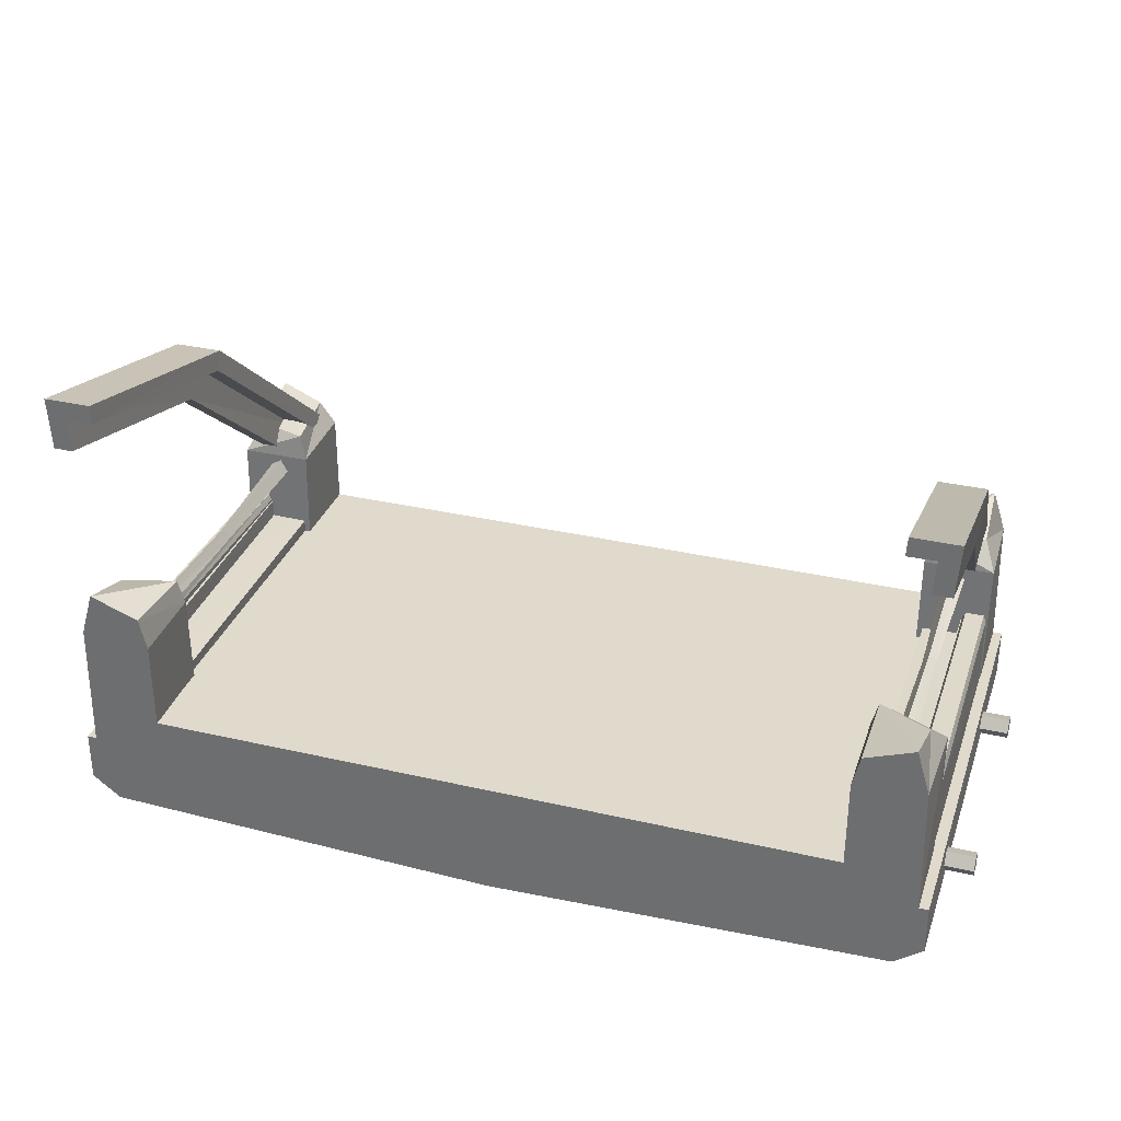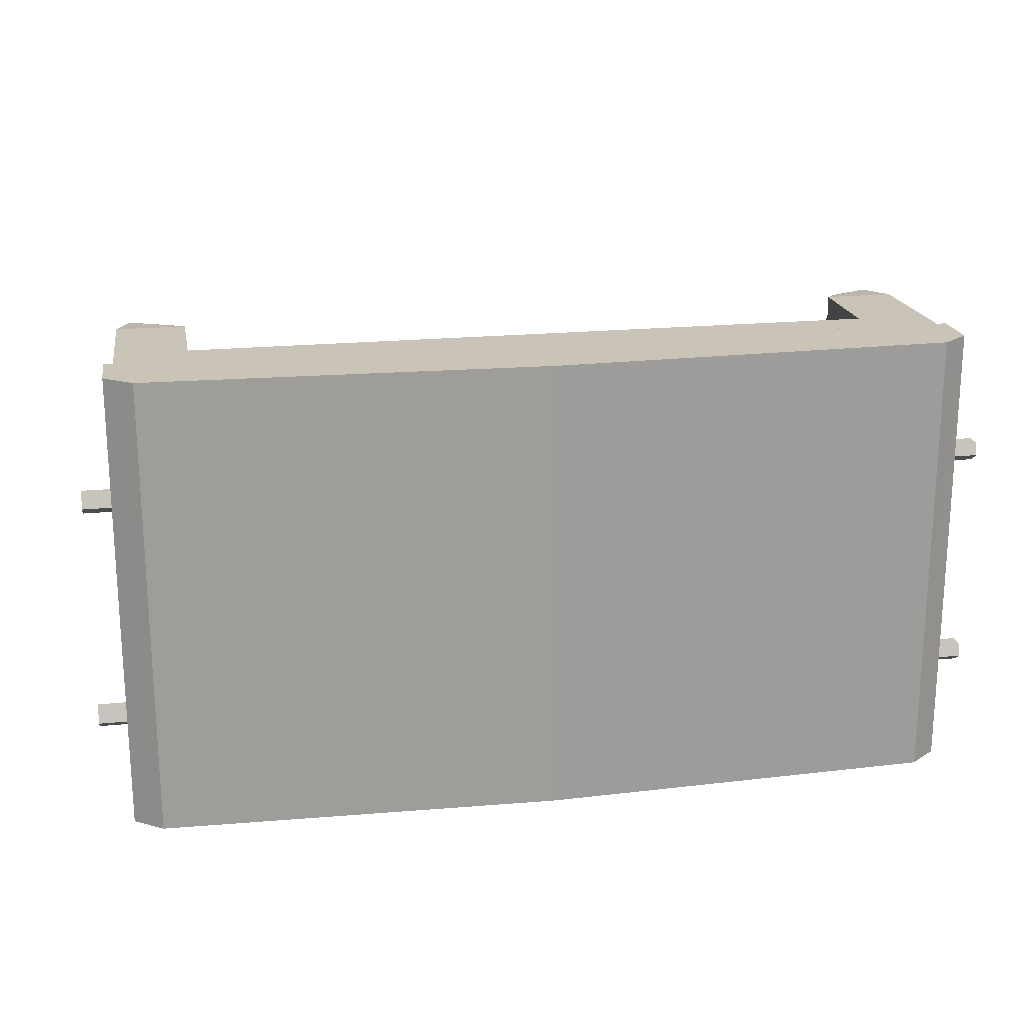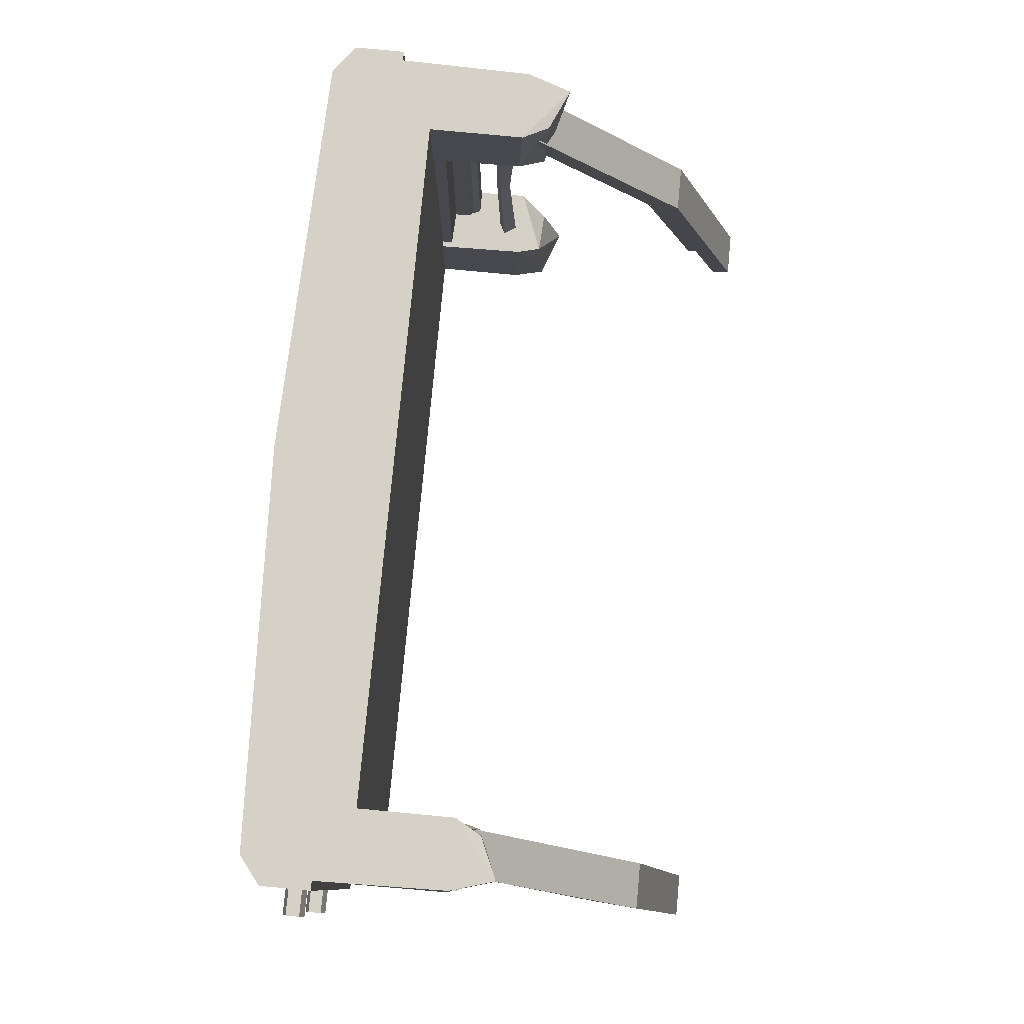
<metadata>
{"format":"obj","ext":"obj","renderer":"f3d","projection":"perspective","resolution":1024,"background":"white","views":[{"elev":32.5,"azim":-162.2,"up":"+Y"},{"elev":20.0,"azim":-10.5,"up":"+Z"},{"elev":79.4,"azim":95.4,"up":"+Z"}]}
</metadata>
<code>
v 12.48 -1.12 -7.4
v 12.55 0 -7.4
v -0 -1.12 -7.4
v -0 0 -7.4
v -12.55 0 -7.4
v -12.48 -1.12 -7.4
v 12.48 -1.12 7.52
v 12.48 0 7.52
v -0 -1.12 7.52
v -0 0 7.52
v -12.48 0 7.52
v -12.48 -1.12 7.52
v -12.45 0 0.01
v -0 0 0.01
v 12.45 0 0.01
v 12.48 1.06 4.95
v 12.49 1.24 -4.86
v 12.57 1.28 4.82
v 12.57 1.5 -4.71
v 13.17 1.28 4.94
v 13.18 1.5 -4.71
v 13.26 1.06 5.07
v 13.26 1.24 -4.86
v 12.76 -3.4 7.52
v -0 -3.83 7.52
v 13.64 -2.71 7.52
v 13.64 -1.12 7.52
v -12.48 1.06 4.95
v -12.48 1.09 -4.86
v -12.57 1.28 4.82
v -12.57 1.32 -4.73
v -13.17 1.28 4.94
v -13.2 1.32 -4.73
v -13.26 1.06 5.07
v -13.29 1.09 -4.86
v -12.74 -3.39 7.52
v -13.64 -1.12 7.52
v -13.64 -2.71 7.52
v 11.04 -1.12 7.52
v 11.04 -1.12 4.71
v 11.04 3.05 7.52
v 11.04 2.94 4.84
v 11.51 3.88 7.37
v 11.25 3.78 4.97
v 12.83 4.46 7.37
v 12.9 3.8 5.47
v 13.25 3.05 7.52
v 13.32 2.94 4.84
v 13.34 -1.12 7.52
v 13.32 -1.12 4.71
v 11.04 -1.12 -7.4
v 11.1 -1.34 -4.6
v 11.04 2.86 -7.4
v 11.04 2.94 -4.76
v 11.28 3.88 -7.4
v 11.25 3.73 -4.8
v 12.83 4.46 -7.4
v 12.9 3.8 -5.39
v 13.25 3.05 -7.4
v 13.32 2.94 -4.76
v 13.34 -1.12 -7.4
v 13.32 -1.12 -4.63
v -11.04 -1.12 -7.4
v -11.04 -1.12 -4.63
v -11.04 2.86 -7.4
v -11.04 2.94 -4.42
v -11.28 3.88 -7.4
v -11.25 3.73 -4.47
v -12.83 4.46 -7.4
v -12.9 3.8 -5.39
v -13.25 3.05 -7.4
v -13.32 2.94 -4.42
v -13.34 -1.12 -7.4
v -13.32 -1.12 -4.63
v -11.04 -1.12 7.52
v -11.04 -1.12 4.71
v -11.04 3.05 7.52
v -11.04 2.94 4.84
v -11.51 3.88 7.37
v -11.25 3.78 4.97
v -12.83 4.46 7.37
v -12.9 3.8 5.47
v -13.25 3.05 7.52
v -13.32 2.94 4.84
v -13.34 -1.12 7.52
v -13.32 -1.12 4.71
v 13.65 -2.71 -7.4
v 13.64 -1.12 -7.4
v 12.76 -3.4 -7.4
v -0 -3.83 -7.4
v -13.64 -1.12 -7.4
v -13.65 -2.71 -7.4
v -12.74 -3.39 -7.4
v 12.48 -1.12 5.01
v 12.49 -1.34 -5.01
v 13.3 -1.12 4.95
v 13.26 -1.34 -5.01
v 14.55 -2.22 -3.58
v 14.55 -1.78 -3.58
v 14.55 -2.36 -3.99
v 14.55 -1.65 -3.99
v 14.55 -2 -4.25
v 13.64 -1.12 -0.43
v 13.65 -2.71 -0.45
v 14.55 -2 3.03
v 14.55 -1.65 3.29
v 14.55 -2.36 3.29
v 14.55 -1.78 3.7
v 14.55 -2.22 3.7
v -12.48 -1.12 5.01
v -12.48 -1.12 -4.99
v -13.3 -1.12 4.95
v -13.29 -1.12 -4.99
v -12.74 -3.39 -0.46
v -0 -3.83 -0.46
v -13.64 -1.12 -0.43
v -13.65 -2.71 -0.45
v 12.76 -3.4 -0.46
v -14.55 -2.22 3.7
v -14.55 -1.78 3.7
v -14.55 -2.36 3.29
v -14.55 -1.65 3.29
v -14.55 -2 3.03
v -14.55 -2 -4.25
v -14.55 -1.65 -3.99
v -14.55 -2.36 -3.99
v -14.55 -1.78 -3.58
v -14.55 -2.22 -3.58
v 13.65 -1.12 -0.46
v -0 -1.12 -0.46
v -13.65 -1.12 -0.46
v 13.59 -2 -4.25
v 13.59 -1.65 -3.99
v 13.59 -1.78 -3.58
v 13.59 -2.22 -3.58
v 13.59 -2.36 -3.99
v 13.59 -2 3.03
v 13.59 -1.65 3.29
v 13.59 -1.78 3.7
v 13.59 -2.22 3.7
v 13.59 -2.36 3.29
v -13.59 -2 -4.25
v -13.59 -2.36 -3.99
v -13.59 -2.22 -3.58
v -13.59 -1.78 -3.58
v -13.59 -1.65 -3.99
v -13.59 -2 3.03
v -13.59 -2.36 3.29
v -13.59 -2.22 3.7
v -13.59 -1.78 3.7
v -13.59 -1.65 3.29
v 12.46 1 7.37
v 12.43 -0.23 7.37
v 12.41 1 0.02
v 12.39 -0.2 0.02
v 12.83 1 -7.4
v 12.9 0.99 0.02
v 12.36 1.01 -7.4
v 12.91 0.99 7.37
v 12.36 -0.16 -7.4
v 11.23 0.33 -7.4
v 12.46 0.38 -7.4
v 11.23 0.38 0.02
v 12.46 0.42 0.02
v 11.23 -0.04 7.37
v 11.23 -0.1 0.02
v 11.22 0.42 7.37
v 11.24 -0.11 -7.4
v 12.46 0.44 7.37
v 12.42 2.62 7.35
v 12.26 2.41 0.16
v 12.17 2.12 7.28
v 12.11 2.13 0.16
v 11.86 2.27 0.16
v 12.03 2.56 0.16
v 11.73 2.37 7.35
v 12.02 2.87 7.28
v 12.29 2.63 -7.4
v 12.11 2.3 -7.4
v 11.79 2.47 -7.4
v 12.01 2.81 -7.4
v -12.46 0.99 7.37
v -12.41 0.99 0.02
v -12.43 -0.25 7.37
v -12.39 -0.21 0.02
v -12.83 0.99 -7.4
v -12.36 0.99 -7.4
v -12.9 0.98 0.02
v -12.91 0.98 7.37
v -12.36 -0.18 -7.4
v -11.23 0.33 -7.4
v -11.23 0.38 0.02
v -12.46 0.38 -7.4
v -12.46 0.42 0.02
v -11.23 -0.04 7.37
v -11.22 0.42 7.37
v -11.23 -0.1 0.02
v -11.24 -0.11 -7.4
v -12.46 0.44 7.37
v -12.48 2.64 7.35
v -12.18 2.05 7.27
v -12.28 2.36 0.16
v -12.12 2.05 0.16
v -11.84 2.21 0.16
v -11.67 2.35 7.35
v -12.03 2.53 0.16
v -12.01 2.93 7.27
v -12.37 2.66 -7.4
v -12.13 2.21 -7.4
v -11.7 2.43 -7.4
v -11.99 2.9 -7.4
v 13.18 7.75 -0.28
v 13.29 9.23 0.56
v 13.34 9.61 -7.4
v 13.44 11.25 -7.4
v 12.78 3.7 6.83
v 12.68 2.66 5.6
v 12.74 9.61 -7.4
v 12.54 7.75 -0.28
v 12.82 10.67 -7.4
v 12.59 8.68 0.25
v 11.95 10.65 -7.4
v 11.75 8.66 0.24
v 11.98 11.25 -7.4
v 11.78 9.23 0.56
v 11.32 3.7 6.83
v 11.29 3.32 6.38
v -13.42 11.32 -7.4
v -13.2 8.69 0.25
v -13.3 9.67 -7.4
v -13.1 7.24 -0.57
v -12.7 9.67 -7.4
v -12.46 7.24 -0.57
v -12.79 10.74 -7.4
v -12.51 8.14 -0.06
v -11.92 10.72 -7.4
v -11.66 8.14 -0.06
v -11.96 11.32 -7.4
v -11.7 8.69 0.25
v 12.08 2.66 5.6
v 12.16 3.33 6.4
v -11.32 3.53 6.63
v -12.78 3.53 6.63
v -12.67 2.48 5.38
v -12.07 2.48 5.38
v -12.15 3.16 6.19
v -11.29 3.15 6.17
o Node 0
f 3 2 1
f 4 2 3
f 3 4 3
f 5 4 3
f 6 5 3
f 6 5 6
f 7 6 6
f 7 6 7
f 8 7 7
f 9 7 8
f 10 9 8
f 9 9 10
f 11 9 10
f 12 9 11
f 12 12 11
f 5 12 12
f 5 5 12
f 4 5 5
f 13 4 5
f 14 4 13
f 11 14 13
f 14 14 11
f 10 14 11
f 14 14 10
f 8 14 10
f 14 14 8
f 15 14 8
f 4 14 15
f 2 4 15
f 18 17 16
f 19 17 18
f 20 19 18
f 21 19 20
f 22 21 20
f 23 21 22
f 23 23 22
f 24 23 23
f 24 24 23
f 25 24 24
f 26 25 24
f 9 25 26
f 27 9 26
f 27 9 27
f 28 27 27
f 28 27 28
f 29 28 28
f 30 28 29
f 31 30 29
f 32 30 31
f 33 32 31
f 34 32 33
f 35 34 33
f 35 34 35
f 25 35 35
f 25 35 25
f 9 25 25
f 36 25 9
f 37 36 9
f 38 36 37
f 38 38 37
f 39 38 38
f 39 39 38
f 40 39 39
f 41 40 39
f 42 40 41
f 43 42 41
f 44 42 43
f 45 44 43
f 46 44 45
f 47 46 45
f 48 46 47
f 49 48 47
f 48 48 49
f 50 48 49
f 42 48 50
f 40 42 50
f 40 42 40
f 42 40 40
f 42 40 42
f 44 42 42
f 48 42 44
f 46 48 44
f 46 48 46
f 51 46 46
f 51 46 51
f 52 51 51
f 53 51 52
f 54 53 52
f 55 53 54
f 56 55 54
f 57 55 56
f 58 57 56
f 59 57 58
f 60 59 58
f 61 59 60
f 60 61 60
f 62 61 60
f 54 62 60
f 52 62 54
f 52 52 54
f 54 52 52
f 54 54 52
f 56 54 54
f 60 56 54
f 58 56 60
f 58 58 60
f 63 58 58
f 63 63 58
f 64 63 63
f 65 64 63
f 66 64 65
f 67 66 65
f 68 66 67
f 69 68 67
f 70 68 69
f 71 70 69
f 72 70 71
f 73 72 71
f 72 72 73
f 74 72 73
f 66 72 74
f 64 66 74
f 64 66 64
f 66 64 64
f 66 64 66
f 68 66 66
f 72 66 68
f 70 72 68
f 70 72 70
f 75 70 70
f 75 70 75
f 76 75 75
f 77 75 76
f 78 77 76
f 79 77 78
f 80 79 78
f 81 79 80
f 82 81 80
f 83 81 82
f 84 83 82
f 85 83 84
f 84 85 84
f 86 85 84
f 78 86 84
f 76 86 78
f 76 76 78
f 78 76 76
f 78 78 76
f 80 78 78
f 84 80 78
f 82 80 84
f 82 82 84
f 51 82 82
f 51 51 82
f 61 51 51
f 53 61 51
f 59 61 53
f 53 59 53
f 57 59 53
f 55 57 53
f 55 57 55
f 39 55 55
f 39 55 39
f 49 39 39
f 41 39 49
f 47 41 49
f 41 41 47
f 45 41 47
f 43 41 45
f 43 43 45
f 67 43 43
f 67 67 43
f 69 67 67
f 65 69 67
f 71 69 65
f 65 71 65
f 73 71 65
f 63 73 65
f 63 73 63
f 79 63 63
f 79 63 79
f 81 79 79
f 77 79 81
f 83 77 81
f 77 77 83
f 85 77 83
f 75 77 85
f 75 75 85
f 87 75 75
f 87 87 75
f 88 87 87
f 89 88 87
f 88 88 89
f 90 88 89
f 3 88 90
f 90 3 90
f 91 3 90
f 90 91 90
f 92 91 90
f 93 92 90
f 16 95 94
f 17 95 16
f 17 17 16
f 22 17 17
f 22 22 17
f 23 22 22
f 96 23 22
f 97 23 96
f 97 97 96
f 98 97 97
f 98 98 97
f 99 98 98
f 100 99 98
f 101 99 100
f 102 101 100
f 102 101 102
f 27 102 102
f 27 102 27
f 26 27 27
f 103 27 26
f 104 103 26
f 88 103 104
f 87 88 104
f 87 88 87
f 105 87 87
f 105 87 105
f 106 105 105
f 107 105 106
f 108 107 106
f 109 107 108
f 109 109 108
f 110 109 109
f 110 110 109
f 28 110 110
f 111 28 110
f 29 28 111
f 29 29 111
f 34 29 29
f 34 34 29
f 112 34 34
f 35 112 34
f 113 112 35
f 113 113 35
f 36 113 113
f 36 36 113
f 25 36 36
f 114 25 36
f 115 25 114
f 115 115 114
f 37 115 115
f 37 37 115
f 38 37 37
f 116 38 37
f 117 38 116
f 91 117 116
f 92 117 91
f 92 92 91
f 115 92 92
f 115 115 92
f 25 115 115
f 118 25 115
f 24 25 118
f 118 24 118
f 26 24 118
f 104 26 118
f 104 26 104
f 119 104 104
f 119 104 119
f 120 119 119
f 121 119 120
f 122 121 120
f 123 121 122
f 123 123 122
f 118 123 123
f 118 118 123
f 89 118 118
f 115 89 118
f 90 89 115
f 90 90 115
f 114 90 90
f 114 114 90
f 115 114 114
f 93 115 114
f 90 115 93
f 90 90 93
f 118 90 90
f 118 118 90
f 104 118 118
f 89 104 118
f 87 104 89
f 87 87 89
f 38 87 87
f 38 38 87
f 36 38 38
f 117 36 38
f 114 36 117
f 114 114 117
f 93 114 114
f 93 93 114
f 92 93 93
f 114 92 93
f 117 92 114
f 117 117 114
f 124 117 117
f 124 124 117
f 125 124 124
f 126 125 124
f 127 125 126
f 128 127 126
f 128 127 128
f 27 128 128
f 27 128 27
f 129 27 27
f 9 27 129
f 130 9 129
f 9 9 130
f 131 9 130
f 37 9 131
f 37 37 131
f 131 37 37
f 131 131 37
f 91 131 131
f 130 91 131
f 3 91 130
f 130 3 130
f 88 3 130
f 129 88 130
f 129 88 129
f 102 129 129
f 102 129 102
f 132 102 102
f 101 102 132
f 133 101 132
f 99 101 133
f 134 99 133
f 98 99 134
f 135 98 134
f 100 98 135
f 136 100 135
f 102 100 136
f 132 102 136
f 132 102 132
f 105 132 132
f 105 132 105
f 137 105 105
f 106 105 137
f 138 106 137
f 108 106 138
f 139 108 138
f 109 108 139
f 140 109 139
f 107 109 140
f 141 107 140
f 105 107 141
f 137 105 141
f 137 105 137
f 125 137 137
f 125 137 125
f 142 125 125
f 124 125 142
f 143 124 142
f 126 124 143
f 144 126 143
f 128 126 144
f 145 128 144
f 127 128 145
f 146 127 145
f 125 127 146
f 142 125 146
f 142 125 142
f 122 142 142
f 122 142 122
f 147 122 122
f 123 122 147
f 148 123 147
f 121 123 148
f 149 121 148
f 119 121 149
f 150 119 149
f 120 119 150
f 151 120 150
f 122 120 151
f 147 122 151
f 154 153 152
f 155 153 154
f 155 155 154
f 156 155 155
f 156 156 155
f 157 156 156
f 158 157 156
f 154 157 158
f 154 154 158
f 157 154 154
f 157 157 154
f 159 157 157
f 154 159 157
f 152 159 154
f 152 152 154
f 160 152 152
f 160 160 152
f 158 160 160
f 155 158 160
f 154 158 155
f 154 154 155
f 161 154 154
f 161 161 154
f 162 161 161
f 163 162 161
f 164 162 163
f 164 164 163
f 165 164 164
f 165 165 164
f 166 165 165
f 167 166 165
f 163 166 167
f 163 163 167
f 166 163 163
f 166 166 163
f 168 166 166
f 163 168 166
f 161 168 163
f 161 161 163
f 163 161 161
f 163 163 161
f 164 163 163
f 167 164 163
f 169 164 167
f 169 169 167
f 170 169 169
f 170 170 169
f 171 170 170
f 172 171 170
f 173 171 172
f 173 173 172
f 174 173 173
f 174 174 173
f 175 174 174
f 176 175 174
f 177 175 176
f 177 177 176
f 175 177 177
f 175 175 177
f 171 175 175
f 177 171 175
f 170 171 177
f 170 170 177
f 176 170 170
f 176 176 170
f 172 176 176
f 174 172 176
f 173 172 174
f 173 173 174
f 171 173 173
f 171 171 173
f 178 171 171
f 173 178 171
f 179 178 173
f 179 179 173
f 180 179 179
f 180 180 179
f 181 180 180
f 174 181 180
f 175 181 174
f 175 175 174
f 181 175 175
f 181 181 175
f 178 181 181
f 175 178 181
f 171 178 175
f 171 171 175
f 174 171 171
f 174 174 171
f 173 174 174
f 180 173 174
f 179 173 180
f 179 179 180
f 182 179 179
f 182 182 179
f 183 182 182
f 184 183 182
f 185 183 184
f 185 185 184
f 186 185 185
f 186 186 185
f 187 186 186
f 188 187 186
f 183 187 188
f 183 183 188
f 188 183 183
f 188 188 183
f 183 188 188
f 189 183 188
f 182 183 189
f 182 182 189
f 190 182 182
f 190 190 182
f 185 190 190
f 187 185 190
f 183 185 187
f 183 183 187
f 191 183 183
f 191 191 183
f 192 191 191
f 193 192 191
f 194 192 193
f 194 194 193
f 195 194 194
f 195 195 194
f 196 195 195
f 197 196 195
f 192 196 197
f 192 192 197
f 197 192 192
f 197 197 192
f 192 197 197
f 198 192 197
f 191 192 198
f 191 191 198
f 192 191 191
f 192 192 191
f 196 192 192
f 194 196 192
f 199 196 194
f 199 199 194
f 200 199 199
f 200 200 199
f 201 200 200
f 202 201 200
f 203 201 202
f 203 203 202
f 204 203 203
f 204 204 203
f 205 204 204
f 206 205 204
f 207 205 206
f 207 207 206
f 206 207 207
f 206 206 207
f 207 206 206
f 202 207 206
f 200 207 202
f 200 200 202
f 205 200 200
f 205 205 200
f 204 205 205
f 201 204 205
f 203 204 201
f 203 203 201
f 202 203 203
f 202 202 203
f 203 202 202
f 208 203 202
f 209 203 208
f 209 209 208
f 210 209 209
f 210 210 209
f 204 210 210
f 211 204 210
f 206 204 211
f 206 206 211
f 211 206 206
f 211 211 206
f 206 211 211
f 208 206 211
f 202 206 208
f 202 202 208
f 204 202 202
f 204 204 202
f 210 204 204
f 203 210 204
f 209 210 203
f 209 209 203
f 212 209 209
f 212 212 209
f 213 212 212
f 214 213 212
f 215 213 214
f 215 215 214
f 216 215 215
f 216 216 215
f 213 216 216
f 217 213 216
f 212 213 217
f 212 212 217
f 214 212 212
f 214 214 212
f 218 214 214
f 212 218 214
f 219 218 212
f 219 219 212
f 218 219 219
f 218 218 219
f 220 218 218
f 219 220 218
f 221 220 219
f 221 221 219
f 220 221 221
f 220 220 221
f 222 220 220
f 221 222 220
f 223 222 221
f 223 223 221
f 224 223 223
f 224 224 223
f 225 224 224
f 222 225 224
f 223 225 222
f 223 223 222
f 226 223 223
f 226 226 223
f 227 226 226
f 225 227 226
f 223 227 225
f 223 223 225
f 228 223 223
f 228 228 223
f 229 228 228
f 230 229 228
f 231 229 230
f 231 231 230
f 232 231 231
f 232 232 231
f 230 232 232
f 233 230 232
f 231 230 233
f 231 231 233
f 234 231 231
f 234 234 231
f 232 234 234
f 235 232 234
f 233 232 235
f 233 233 235
f 234 233 233
f 234 234 233
f 235 234 234
f 236 235 234
f 237 235 236
f 237 237 236
f 238 237 237
f 238 238 237
f 236 238 238
f 239 236 238
f 237 236 239
f 237 237 239
f 240 237 237
f 240 240 237
f 217 240 240
f 219 217 240
f 212 217 219
f 212 212 219
f 240 212 212
f 240 240 212
f 219 240 240
f 241 219 240
f 221 219 241
f 221 221 241
f 227 221 221
f 227 227 221
f 241 227 227
f 223 241 227
f 221 241 223
f 221 221 223
f 228 221 221
f 228 228 221
f 238 228 228
f 229 238 228
f 239 238 229
f 239 239 229
f 242 239 239
f 242 242 239
f 243 242 242
f 239 243 242
f 229 243 239
f 229 229 239
f 243 229 229
f 243 243 229
f 244 243 243
f 229 244 243
f 231 244 229
f 231 231 229
f 245 231 231
f 245 245 231
f 233 245 245
f 244 233 245
f 231 233 244
f 231 231 244
f 246 231 231
f 246 246 231
f 235 246 246
f 245 235 246
f 233 235 245
f 233 233 245
f 247 233 233
f 247 247 233
f 237 247 247
f 246 237 247
f 235 237 246
f 235 235 246
f 247 235 235
f 247 247 235
f 242 247 247
f 237 242 247
f 239 242 237
f 239 239 237
f 224 239 239
f 224 224 239
f 215 224 224
f 225 215 224
f 213 215 225
f 225 213 225
f 216 213 225
f 226 216 225
f 226 216 226
f 232 226 226
f 232 226 232
f 230 232 232
f 234 232 230
f 228 234 230
f 236 234 228
f 238 236 228
f 238 236 238
f 214 238 238
f 214 238 214
f 218 214 214
f 215 214 218
f 220 215 218
f 215 215 220
f 222 215 220
f 224 215 222
o Node 1
o Node 2
o Node 3
o Node 4
o Node 5
o Node 6
o Node 7
o Node 8
o Node 9
o Node 10
o Node 11

</code>
